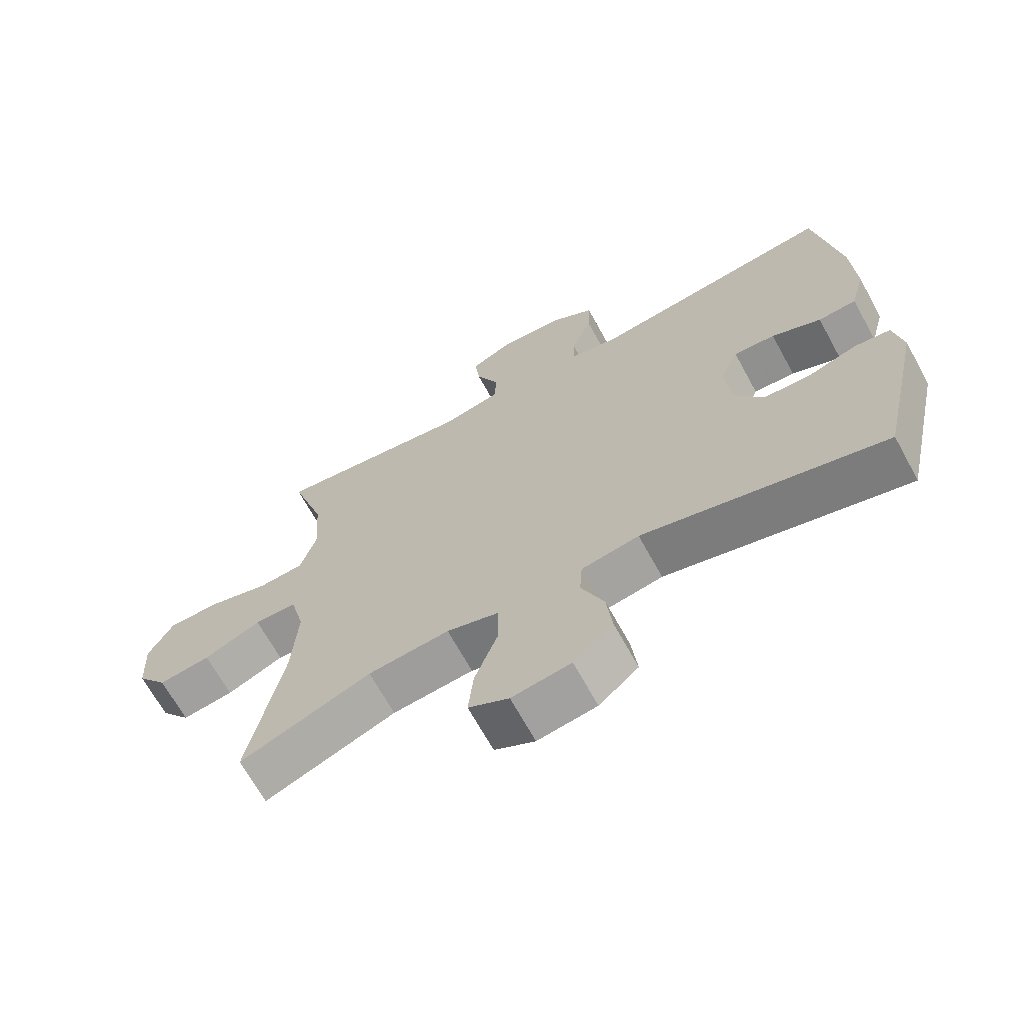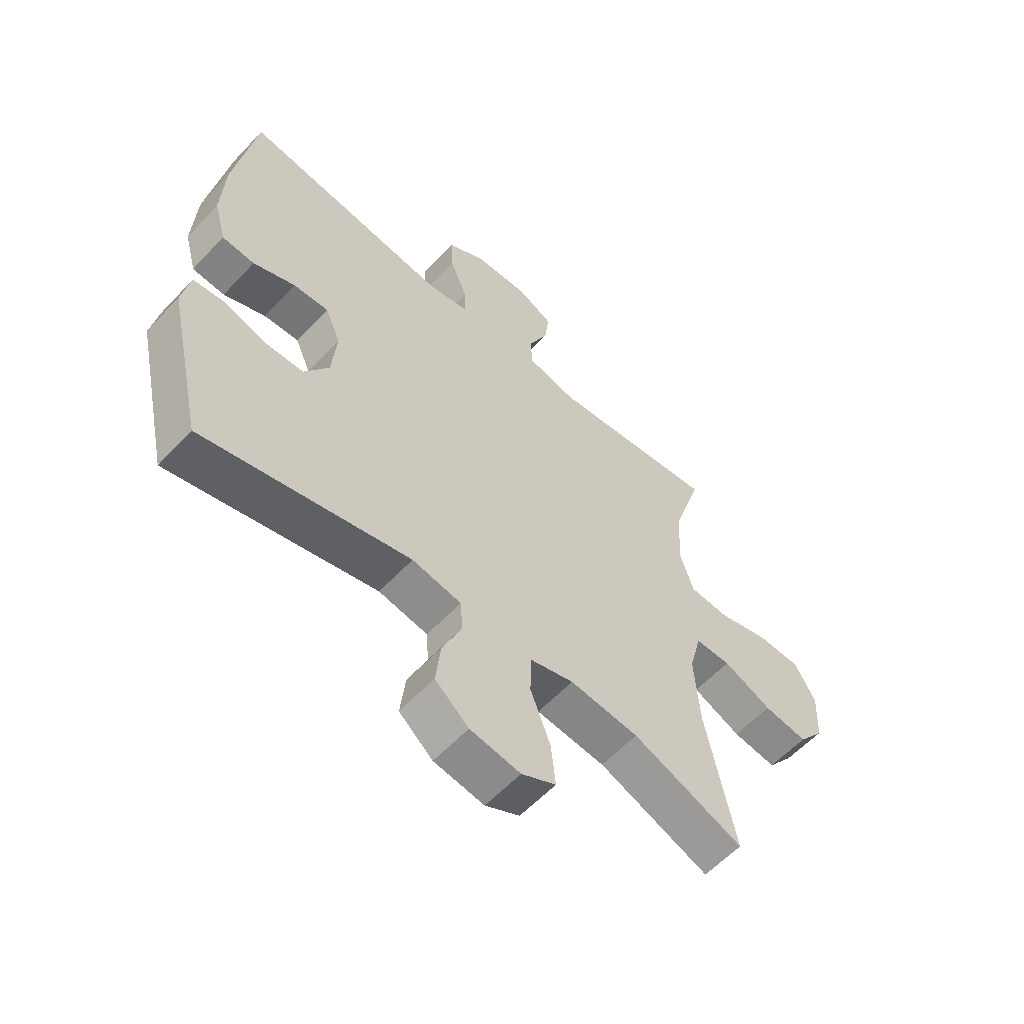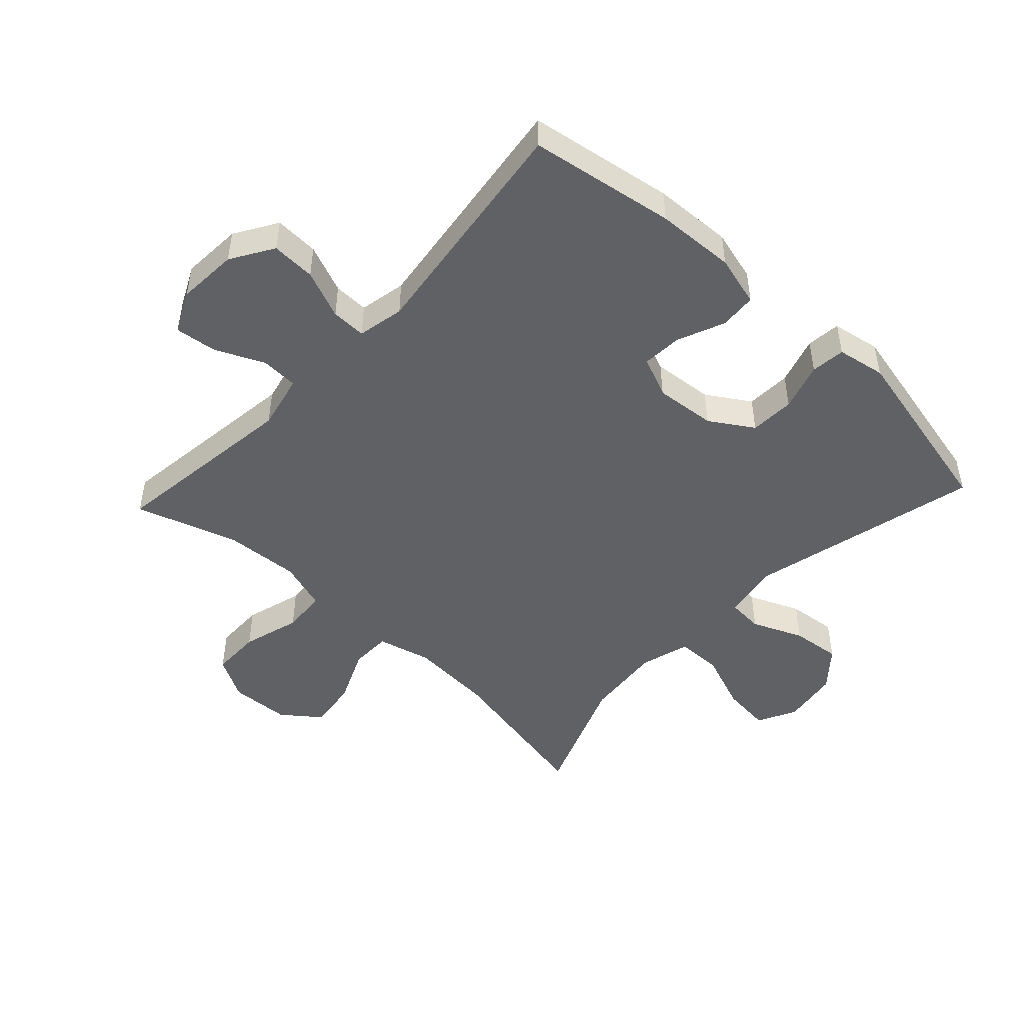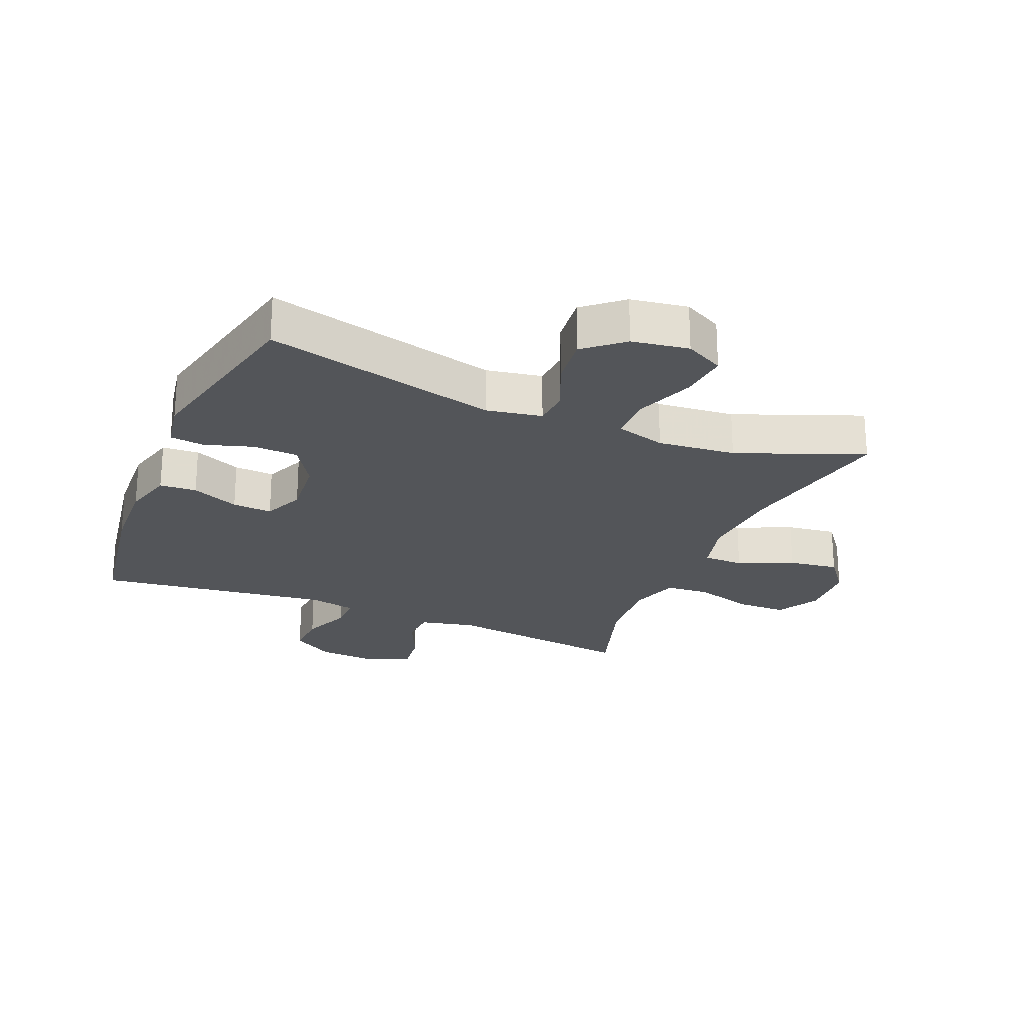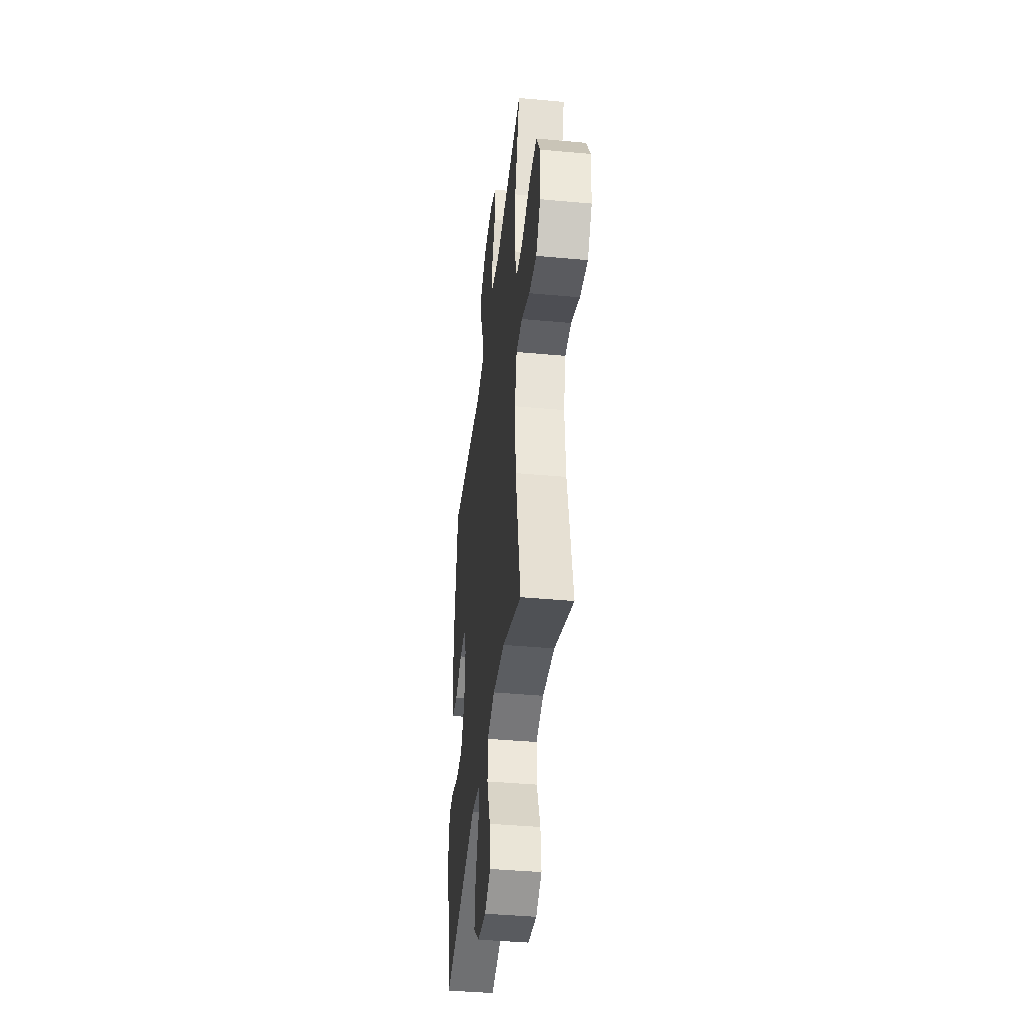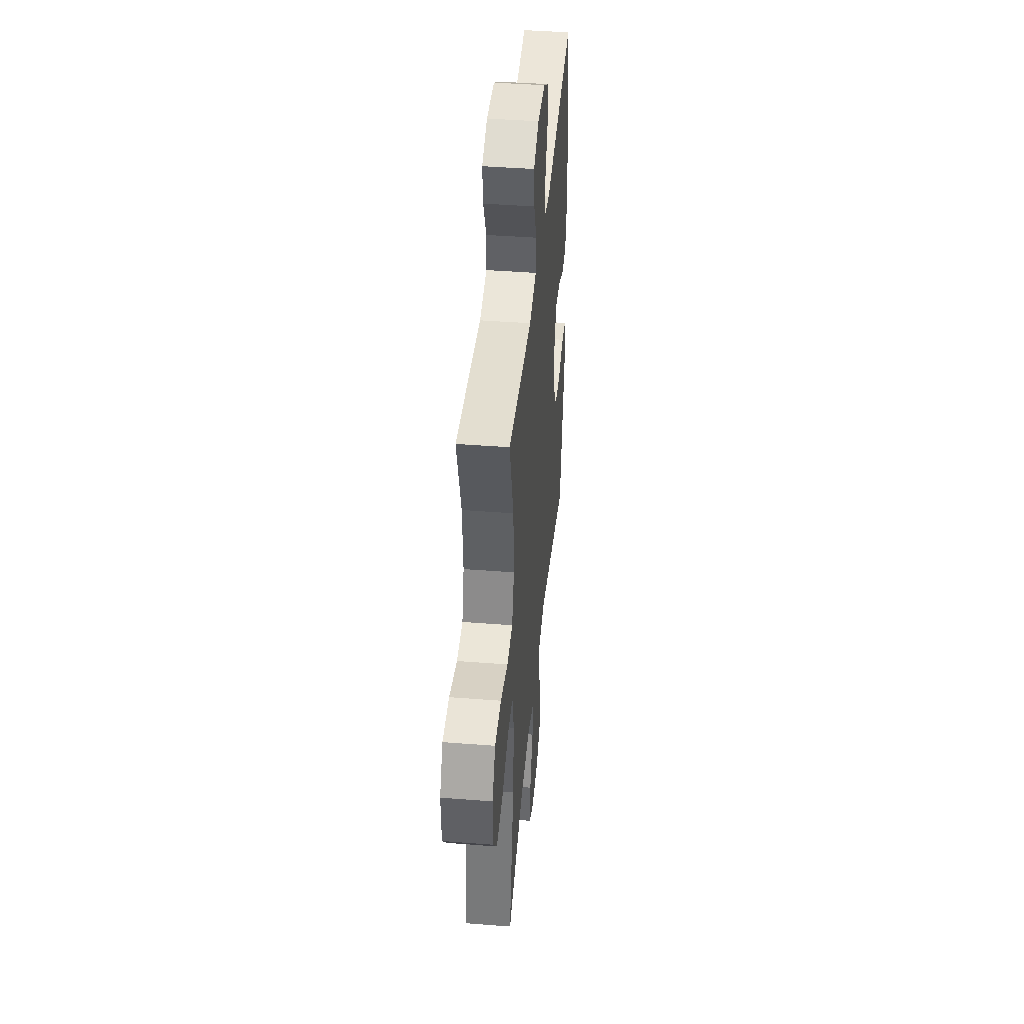
<metadata>
{"format":"obj","ext":"obj","renderer":"f3d","projection":"perspective","resolution":1024,"background":"white","views":[{"elev":-67.6,"azim":28.7,"up":"+Z"},{"elev":-58.9,"azim":137.3,"up":"+Z"},{"elev":-48.1,"azim":47.0,"up":"+Y"},{"elev":-24.0,"azim":157.3,"up":"+Y"},{"elev":-41.1,"azim":-96.4,"up":"+Z"},{"elev":42.9,"azim":-84.7,"up":"+Z"}]}
</metadata>
<code>
v -0.5 0.07 0.5
v -0.194 0.07 0.461
v -0.105 0.07 0.481
v -0.102 0.07 0.54
v -0.138 0.07 0.619
v -0.146 0.07 0.686
v -0.08 0.07 0.718
v 0.018 0.07 0.712
v 0.086 0.07 0.67
v 0.083 0.07 0.599
v 0.051 0.07 0.521
v 0.05 0.07 0.465
v 0.125 0.07 0.45
v 0.5 0.07 0.5
v 0.538 0.07 0.266
v 0.544 0.07 0.139
v 0.522 0.07 0.057
v 0.463 0.07 0.053
v 0.387 0.07 0.085
v 0.323 0.07 0.089
v 0.295 0.07 0.024
v 0.304 0.07 -0.074
v 0.348 0.07 -0.143
v 0.42 0.07 -0.146
v 0.497 0.07 -0.122
v 0.552 0.07 -0.128
v 0.566 0.07 -0.206
v 0.5 0.07 -0.5
v 0.127 0.07 -0.409
v 0.038 0.07 -0.425
v 0.034 0.07 -0.483
v 0.069 0.07 -0.565
v 0.078 0.07 -0.644
v 0.017 0.07 -0.696
v -0.074 0.07 -0.71
v -0.136 0.07 -0.678
v -0.128 0.07 -0.6
v -0.092 0.07 -0.505
v -0.093 0.07 -0.432
v -0.173 0.07 -0.409
v -0.298 0.07 -0.421
v -0.5 0.07 -0.5
v -0.448 0.07 -0.239
v -0.439 0.07 -0.104
v -0.461 0.07 -0.018
v -0.526 0.07 -0.017
v -0.614 0.07 -0.056
v -0.694 0.07 -0.067
v -0.741 0.07 -0.006
v -0.746 0.07 0.09
v -0.708 0.07 0.158
v -0.628 0.07 0.159
v -0.535 0.07 0.132
v -0.464 0.07 0.137
v -0.439 0.07 0.216
v -0.447 0.07 0.335
v -0.5 0 0.5
v -0.194 0 0.461
v -0.105 0 0.481
v -0.102 0 0.54
v -0.138 0 0.619
v -0.146 0 0.686
v -0.08 0 0.718
v 0.018 0 0.712
v 0.086 0 0.67
v 0.083 0 0.599
v 0.051 0 0.521
v 0.05 0 0.465
v 0.125 0 0.45
v 0.5 0 0.5
v 0.538 0 0.266
v 0.544 0 0.139
v 0.522 0 0.057
v 0.463 0 0.053
v 0.387 0 0.085
v 0.323 0 0.089
v 0.295 0 0.024
v 0.304 0 -0.074
v 0.348 0 -0.143
v 0.42 0 -0.146
v 0.497 0 -0.122
v 0.552 0 -0.128
v 0.566 0 -0.206
v 0.5 0 -0.5
v 0.127 0 -0.409
v 0.038 0 -0.425
v 0.034 0 -0.483
v 0.069 0 -0.565
v 0.078 0 -0.644
v 0.017 0 -0.696
v -0.074 0 -0.71
v -0.136 0 -0.678
v -0.128 0 -0.6
v -0.092 0 -0.505
v -0.093 0 -0.432
v -0.173 0 -0.409
v -0.298 0 -0.421
v -0.5 0 -0.5
v -0.448 0 -0.239
v -0.439 0 -0.104
v -0.461 0 -0.018
v -0.526 0 -0.017
v -0.614 0 -0.056
v -0.694 0 -0.067
v -0.741 0 -0.006
v -0.746 0 0.09
v -0.708 0 0.158
v -0.628 0 0.159
v -0.535 0 0.132
v -0.464 0 0.137
v -0.439 0 0.216
v -0.447 0 0.335
f 50 51 52 53
f 50 53 54
f 49 50 54
f 46 47 48 49
f 45 46 49 54
f 44 45 54 55
f 41 42 43
f 40 41 43 44
f 39 40 44 55
f 35 36 37 38
f 35 38 39
f 34 35 39
f 31 32 33 34
f 30 31 34 39
f 29 30 39 55
f 24 25 26 27
f 23 24 27 28
f 22 23 28 29
f 16 17 18 19
f 16 19 20
f 13 14 15 16
f 12 13 16 20
f 8 9 10 11
f 8 11 12
f 7 8 12
f 4 5 6 7
f 3 4 7 12
f 2 3 12 20
f 56 1 2 20
f 21 22 29 55
f 20 21 55 56
f 109 108 107 106
f 110 109 106
f 110 106 105
f 105 104 103 102
f 110 105 102 101
f 111 110 101 100
f 99 98 97
f 100 99 97 96
f 111 100 96 95
f 94 93 92 91
f 95 94 91
f 95 91 90
f 90 89 88 87
f 95 90 87 86
f 111 95 86 85
f 83 82 81 80
f 84 83 80 79
f 85 84 79 78
f 75 74 73 72
f 76 75 72
f 72 71 70 69
f 76 72 69 68
f 67 66 65 64
f 68 67 64
f 68 64 63
f 63 62 61 60
f 68 63 60 59
f 76 68 59 58
f 76 58 57 112
f 111 85 78 77
f 112 111 77 76
f 1 57 58 2
f 2 58 59 3
f 3 59 60 4
f 4 60 61 5
f 5 61 62 6
f 6 62 63 7
f 7 63 64 8
f 8 64 65 9
f 9 65 66 10
f 10 66 67 11
f 11 67 68 12
f 12 68 69 13
f 13 69 70 14
f 14 70 71 15
f 15 71 72 16
f 16 72 73 17
f 17 73 74 18
f 18 74 75 19
f 19 75 76 20
f 20 76 77 21
f 21 77 78 22
f 22 78 79 23
f 23 79 80 24
f 24 80 81 25
f 25 81 82 26
f 26 82 83 27
f 27 83 84 28
f 28 84 85 29
f 29 85 86 30
f 30 86 87 31
f 31 87 88 32
f 32 88 89 33
f 33 89 90 34
f 34 90 91 35
f 35 91 92 36
f 36 92 93 37
f 37 93 94 38
f 38 94 95 39
f 39 95 96 40
f 40 96 97 41
f 41 97 98 42
f 42 98 99 43
f 43 99 100 44
f 44 100 101 45
f 45 101 102 46
f 46 102 103 47
f 47 103 104 48
f 48 104 105 49
f 49 105 106 50
f 50 106 107 51
f 51 107 108 52
f 52 108 109 53
f 53 109 110 54
f 54 110 111 55
f 55 111 112 56
f 56 112 57 1

</code>
